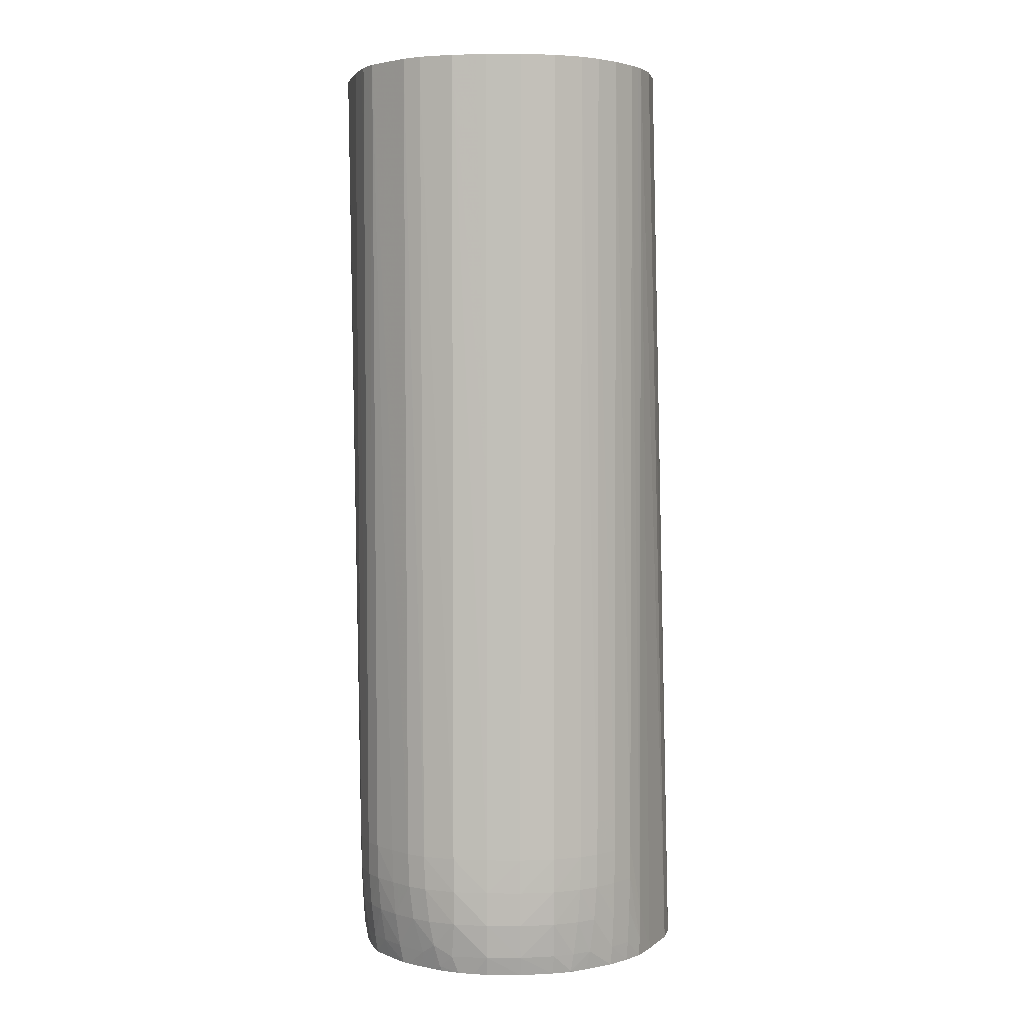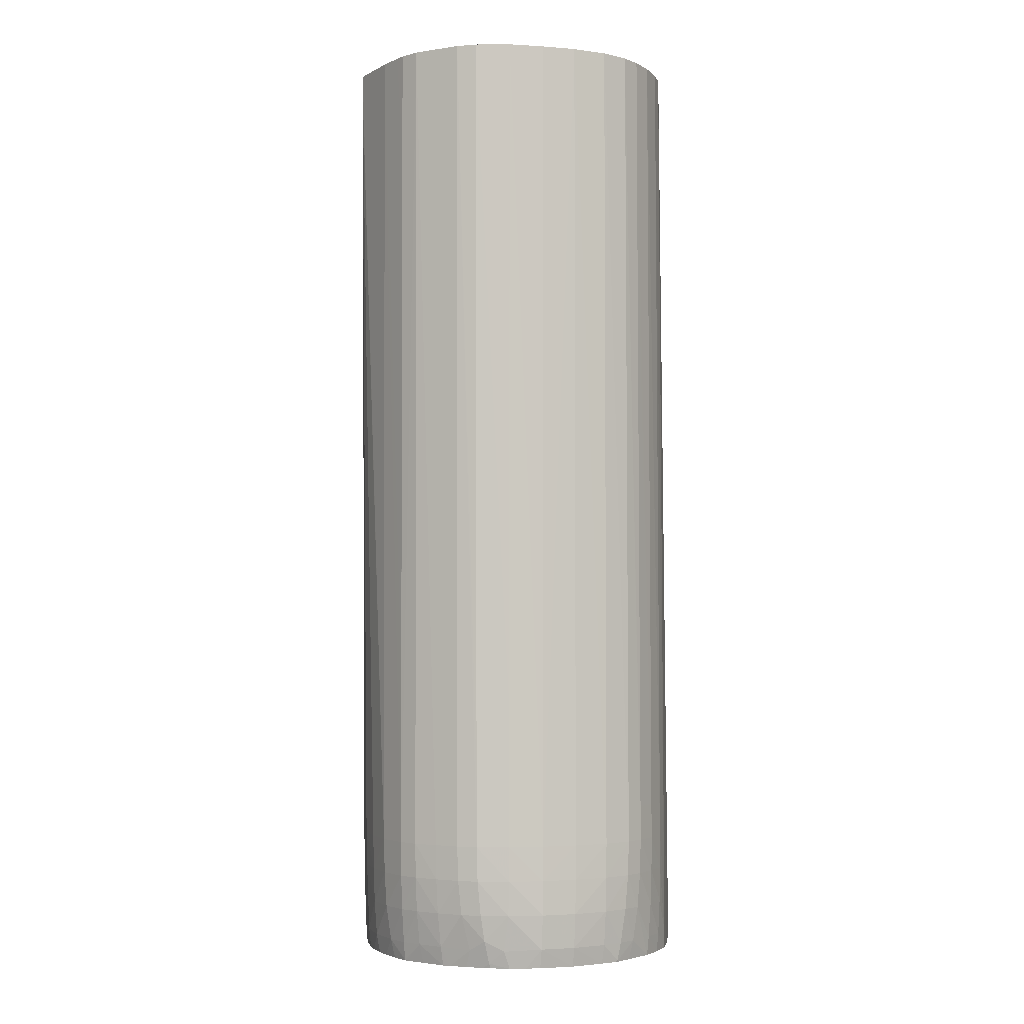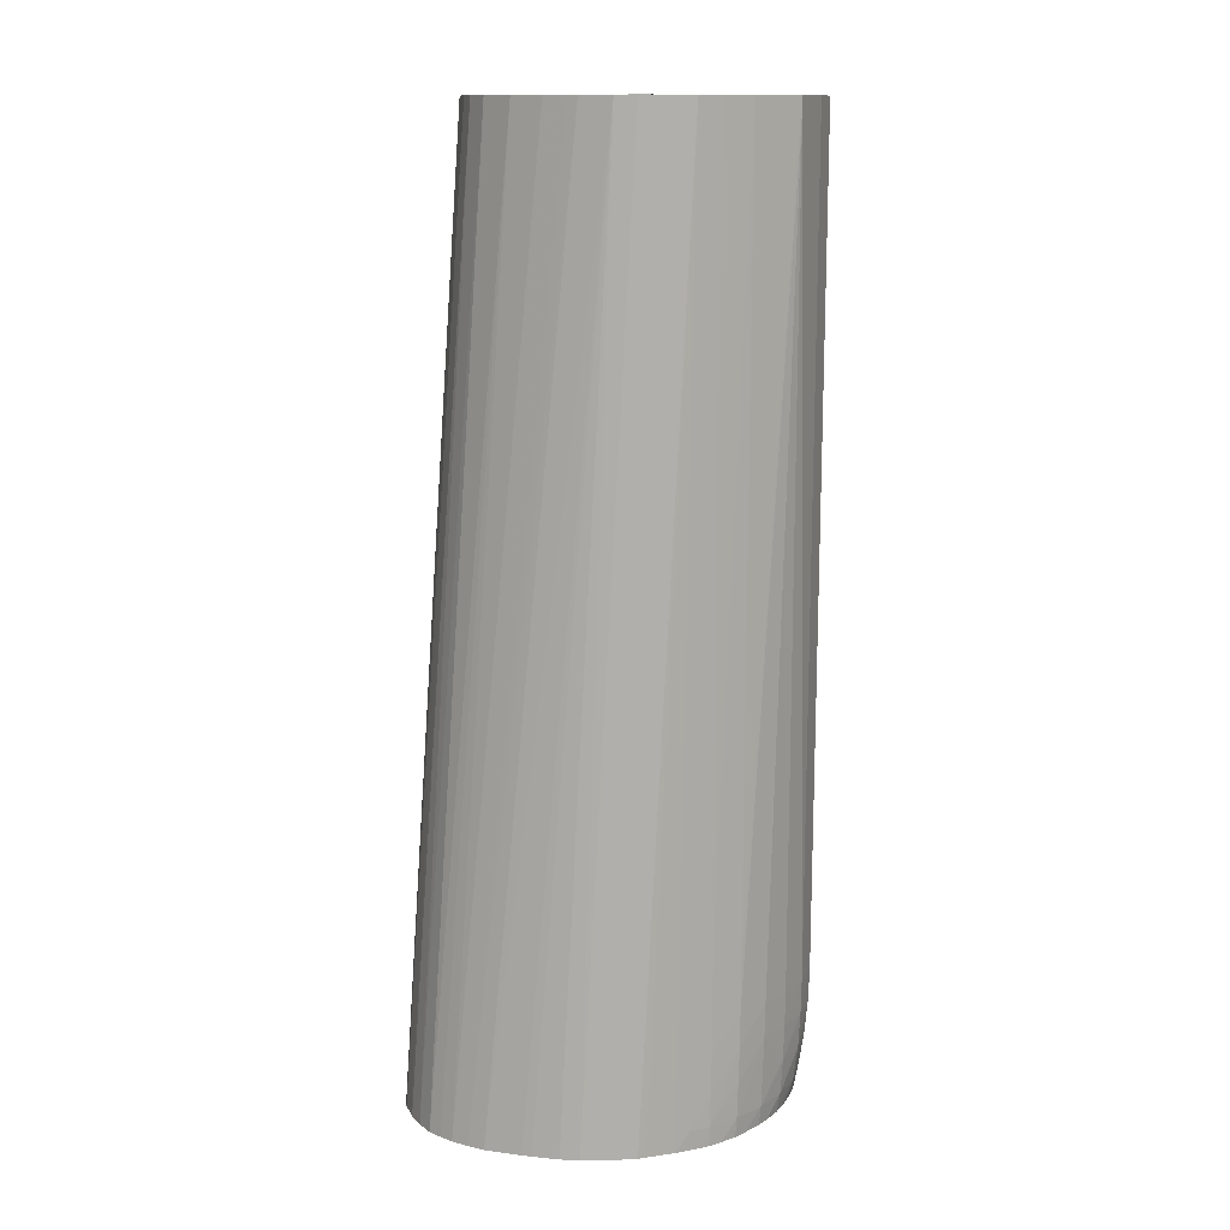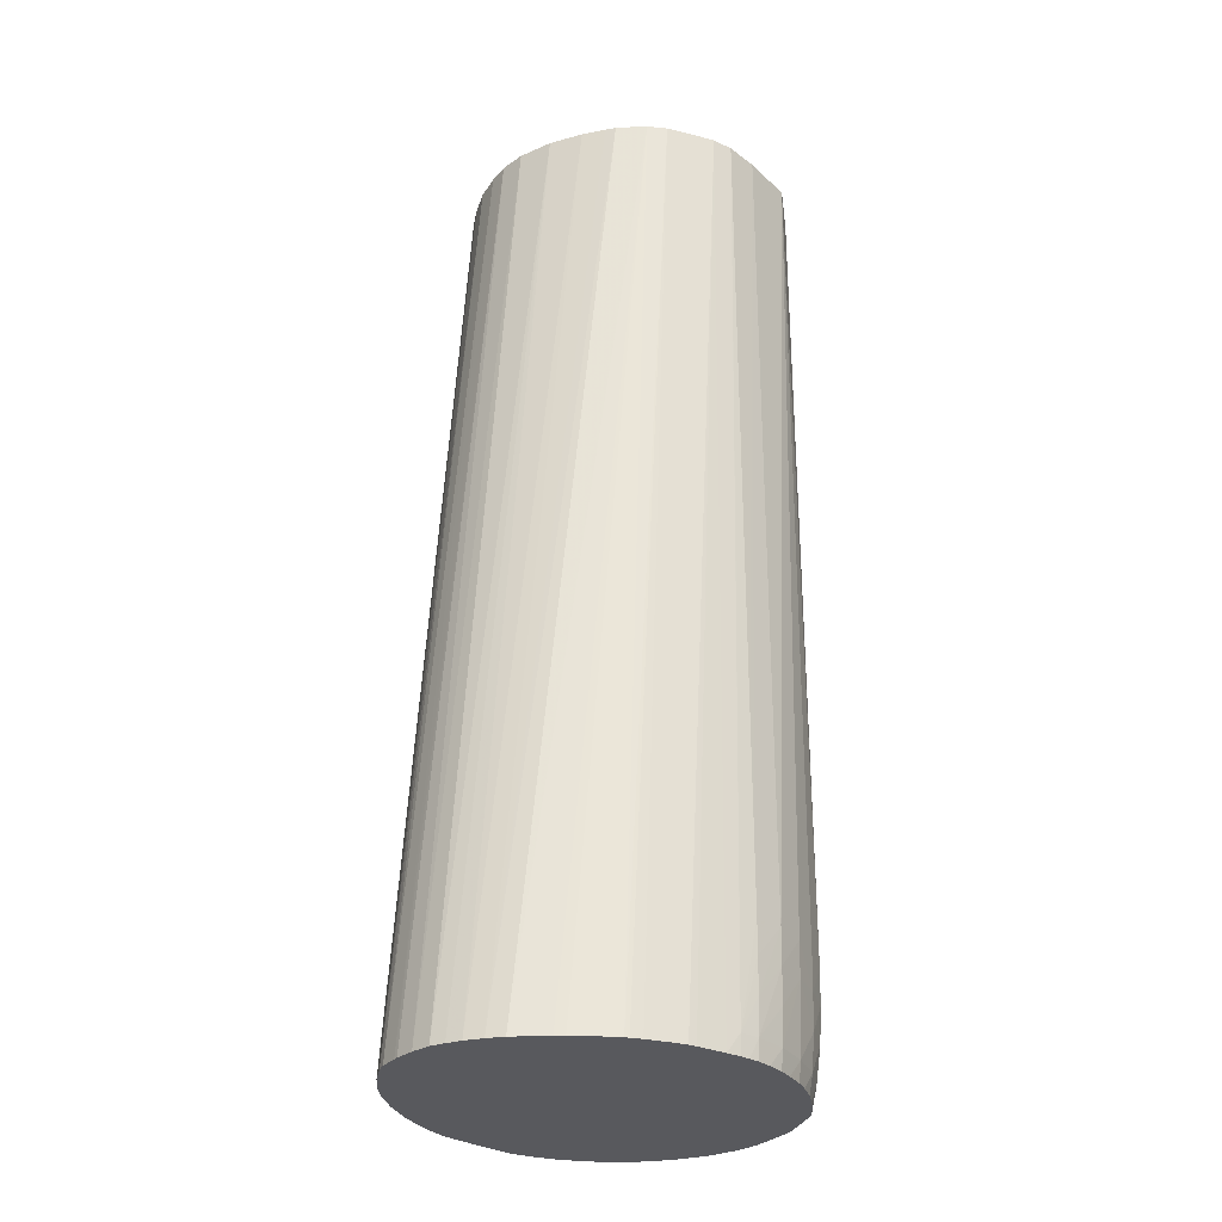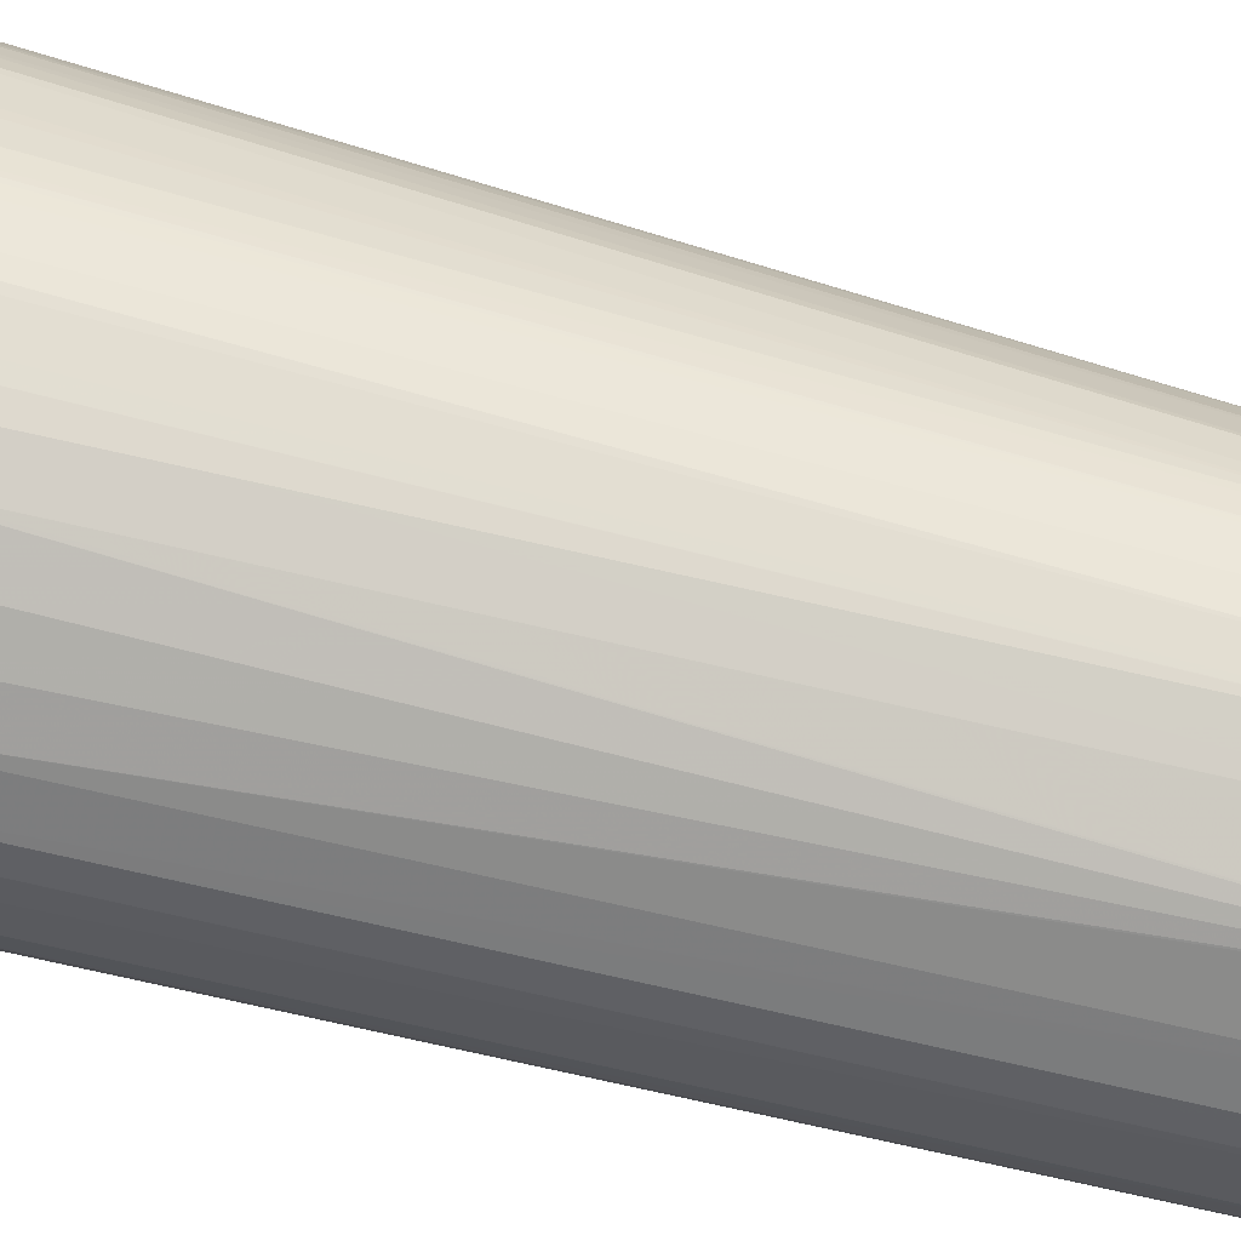
<metadata>
{"format":"obj","ext":"obj","renderer":"f3d","projection":"perspective","resolution":1024,"background":"white","views":[{"elev":3.4,"azim":-88.9,"up":"+Y"},{"elev":-3.1,"azim":-106.3,"up":"+Y"},{"elev":12.7,"azim":126.9,"up":"+Y"},{"elev":-29.8,"azim":112.2,"up":"+Y"},{"elev":-78.1,"azim":77.4,"up":"+Z"}]}
</metadata>
<code>
v -0.2545 -0.007838 -0.3013
v -0.2543 -0.01583 -0.2999
v -0.2543 -0.01162 -0.2999
v -0.2543 -0.007838 -0.2999
v -0.2545 -0.007838 -0.3027
v -0.2545 -0.02566 -0.3027
v -0.2545 -0.0411 -0.3027
v -0.2545 -0.01864 -0.3013
v -0.2543 -0.0411 -0.2999
v -0.2543 -0.03268 -0.2999
v -0.2538 -0.0411 -0.2987
v -0.2538 -0.02426 -0.2988
v -0.2538 -0.008812 -0.2988
v -0.254 -0.007838 -0.2991
v -0.2538 -0.03268 -0.2988
v -0.2544 -0.007838 -0.3031
v -0.2544 -0.007838 -0.3041
v -0.2543 -0.03548 -0.3041
v -0.2543 -0.0411 -0.3041
v -0.2545 -0.0425 -0.3027
v -0.2545 -0.0411 -0.3013
v -0.2545 -0.03829 -0.3013
v -0.2543 -0.02706 -0.3041
v -0.2545 -0.0425 -0.3013
v -0.2543 -0.0425 -0.2999
v -0.2538 -0.0425 -0.2988
v -0.2534 -0.0425 -0.2981
v -0.2534 -0.0411 -0.298
v -0.2533 -0.01443 -0.2981
v -0.2533 -0.01022 -0.2981
v -0.2538 -0.007838 -0.2988
v -0.2534 -0.0397 -0.298
v -0.2539 -0.007838 -0.3054
v -0.2539 -0.008812 -0.3054
v -0.2539 -0.03829 -0.3054
v -0.2539 -0.0411 -0.3054
v -0.2543 -0.0425 -0.3041
v -0.2544 -0.04391 -0.3027
v -0.2544 -0.04391 -0.3013
v -0.2542 -0.04391 -0.2999
v -0.2538 -0.04391 -0.2989
v -0.2533 -0.04391 -0.2982
v -0.2527 -0.0425 -0.2973
v -0.2526 -0.04391 -0.2973
v -0.2527 -0.0411 -0.2973
v -0.2527 -0.0397 -0.2973
v -0.2529 -0.007838 -0.2976
v -0.2533 -0.007838 -0.2981
v -0.2538 -0.007838 -0.3056
v -0.2535 -0.007838 -0.3061
v -0.2535 -0.0411 -0.3061
v -0.2534 -0.0425 -0.306
v -0.2539 -0.0425 -0.3053
v -0.2542 -0.04391 -0.3041
v -0.2542 -0.04531 -0.3027
v -0.2542 -0.04531 -0.3013
v -0.254 -0.04531 -0.2999
v -0.2537 -0.04531 -0.299
v -0.2532 -0.04531 -0.2983
v -0.2525 -0.0461 -0.2974
v -0.2525 -0.04531 -0.2974
v -0.2518 -0.0425 -0.2966
v -0.2518 -0.04391 -0.2966
v -0.2518 -0.04531 -0.2967
v -0.2518 -0.0411 -0.2966
v -0.2526 -0.007838 -0.2973
v -0.2521 -0.007838 -0.3076
v -0.2528 -0.0411 -0.3068
v -0.2527 -0.0425 -0.3068
v -0.2526 -0.04391 -0.3067
v -0.2533 -0.04391 -0.3059
v -0.2538 -0.04391 -0.3052
v -0.2537 -0.04496 -0.305
v -0.2539 -0.04538 -0.3042
v -0.2539 -0.0461 -0.3033
v -0.254 -0.0461 -0.3027
v -0.2541 -0.0461 -0.3013
v -0.2538 -0.0461 -0.2999
v -0.2536 -0.0461 -0.2992
v -0.2536 -0.04604 -0.2992
v -0.2535 -0.0461 -0.2991
v -0.2532 -0.0461 -0.2985
v -0.2518 -0.0461 -0.2967
v -0.2511 -0.04531 -0.2961
v -0.2511 -0.04391 -0.2961
v -0.2511 -0.0461 -0.2961
v -0.2518 -0.0397 -0.2966
v -0.2518 -0.01022 -0.2966
v -0.2518 -0.007838 -0.2966
v -0.2518 -0.03829 -0.2966
v -0.2519 -0.007838 -0.3077
v -0.2514 -0.03408 -0.308
v -0.2514 -0.0411 -0.3079
v -0.2521 -0.0411 -0.3075
v -0.252 -0.0425 -0.3075
v -0.2519 -0.04391 -0.3074
v -0.2525 -0.04531 -0.3065
v -0.2532 -0.04538 -0.3055
v -0.2529 -0.0461 -0.3055
v -0.2533 -0.0461 -0.3049
v -0.2535 -0.0459 -0.3047
v -0.2538 -0.0461 -0.3039
v -0.2501 -0.0461 -0.2956
v -0.2511 -0.008812 -0.2962
v -0.2513 -0.007838 -0.2964
v -0.2514 -0.007838 -0.308
v -0.2514 -0.01162 -0.308
v -0.2514 -0.01303 -0.308
v -0.2514 -0.02426 -0.308
v -0.2514 -0.02285 -0.308
v -0.251 -0.007838 -0.3081
v -0.2501 -0.007838 -0.3085
v -0.2501 -0.0411 -0.3084
v -0.2501 -0.0425 -0.3083
v -0.2513 -0.0425 -0.3079
v -0.2501 -0.008812 -0.3085
v -0.2512 -0.04391 -0.3078
v -0.2509 -0.04531 -0.3077
v -0.2516 -0.04531 -0.3072
v -0.2523 -0.0461 -0.3064
v -0.2525 -0.0461 -0.3061
v -0.2535 -0.0461 -0.3046
v -0.2483 -0.0461 -0.2949
v -0.251 -0.007838 -0.2962
v -0.248 -0.007838 -0.309
v -0.2487 -0.0411 -0.3085
v -0.2487 -0.0425 -0.3085
v -0.248 -0.008572 -0.309
v -0.2487 -0.04391 -0.3085
v -0.2501 -0.04391 -0.3083
v -0.2501 -0.04531 -0.3081
v -0.2508 -0.04606 -0.3076
v -0.2508 -0.0461 -0.3076
v -0.2515 -0.0461 -0.307
v -0.2473 -0.0461 -0.2947
v -0.2501 -0.007838 -0.2958
v -0.2479 -0.007838 -0.309
v -0.2473 -0.0411 -0.3085
v -0.2473 -0.0425 -0.3085
v -0.248 -0.008572 -0.309
v -0.2473 -0.04531 -0.3084
v -0.2487 -0.04531 -0.3084
v -0.2487 -0.0461 -0.3082
v -0.2493 -0.0461 -0.3081
v -0.25 -0.0461 -0.3079
v -0.2507 -0.0461 -0.3076
v -0.2508 -0.0461 -0.3076
v -0.2459 -0.0461 -0.2946
v -0.2487 -0.007838 -0.2956
v -0.2491 -0.007838 -0.2957
v -0.2459 -0.007838 -0.3084
v -0.2459 -0.0397 -0.3084
v -0.2459 -0.0411 -0.3083
v -0.2459 -0.0425 -0.3083
v -0.2459 -0.04391 -0.3083
v -0.2459 -0.04531 -0.3082
v -0.2465 -0.0461 -0.3083
v -0.2473 -0.0461 -0.3083
v -0.2479 -0.0461 -0.3083
v -0.2445 -0.0461 -0.2947
v -0.2473 -0.007838 -0.2956
v -0.2455 -0.007838 -0.3083
v -0.2446 -0.03408 -0.3079
v -0.2447 -0.03829 -0.3079
v -0.2447 -0.0411 -0.3079
v -0.2447 -0.0425 -0.3079
v -0.2446 -0.04391 -0.3079
v -0.2446 -0.04531 -0.3078
v -0.2452 -0.0461 -0.308
v -0.2459 -0.0461 -0.3082
v -0.2435 -0.0461 -0.2949
v -0.2459 -0.007838 -0.2959
v -0.2446 -0.007838 -0.308
v -0.2446 -0.008812 -0.308
v -0.2446 -0.02706 -0.3079
v -0.2439 -0.04531 -0.3075
v -0.244 -0.0461 -0.3075
v -0.2443 -0.0461 -0.3076
v -0.2447 -0.0461 -0.3078
v -0.2427 -0.0461 -0.2951
v -0.2452 -0.007838 -0.2961
v -0.2444 -0.007838 -0.3078
v -0.2434 -0.0461 -0.3071
v -0.2416 -0.0461 -0.2956
v -0.245 -0.007838 -0.2963
v -0.2439 -0.007838 -0.3075
v -0.2425 -0.0461 -0.3065
v -0.2407 -0.0461 -0.2962
v -0.2445 -0.007838 -0.2966
v -0.2432 -0.007838 -0.3068
v -0.2419 -0.0461 -0.306
v -0.2422 -0.0461 -0.3063
v -0.2405 -0.0461 -0.2964
v -0.2434 -0.007838 -0.2974
v -0.2436 -0.007838 -0.2972
v -0.2443 -0.007838 -0.2967
v -0.2425 -0.007838 -0.306
v -0.2412 -0.0461 -0.3052
v -0.24 -0.0461 -0.2971
v -0.2427 -0.007838 -0.2982
v -0.2429 -0.007838 -0.298
v -0.2421 -0.007838 -0.3053
v -0.2408 -0.0461 -0.3047
v -0.2409 -0.0461 -0.3048
v -0.2399 -0.0461 -0.2972
v -0.2422 -0.007838 -0.2989
v -0.2423 -0.007838 -0.2987
v -0.2417 -0.007838 -0.3041
v -0.2394 -0.0461 -0.3013
v -0.2399 -0.0461 -0.3027
v -0.24 -0.0461 -0.3031
v -0.2404 -0.0461 -0.304
v -0.2395 -0.0461 -0.2979
v -0.2419 -0.007838 -0.2996
v -0.2416 -0.007838 -0.3037
v -0.2393 -0.0461 -0.3006
v -0.2393 -0.0461 -0.2987
v -0.2418 -0.007838 -0.2999
v -0.2415 -0.007838 -0.3027
v -0.2392 -0.0461 -0.2999
v -0.2392 -0.0461 -0.2993
v -0.2415 -0.007838 -0.3013
v -0.2416 -0.007838 -0.3009
v -0.2415 -0.007838 -0.3023
f 1 2 3
f 1 3 4
f 1 4 14
f 1 14 31
f 1 31 48
f 1 48 47
f 1 47 66
f 1 66 89
f 1 89 105
f 1 105 124
f 1 124 136
f 1 136 150
f 1 150 149
f 1 149 161
f 1 161 172
f 1 172 181
f 1 181 185
f 1 185 189
f 1 189 196
f 1 196 195
f 1 195 194
f 1 194 201
f 1 201 200
f 1 200 207
f 1 207 206
f 1 206 214
f 1 214 218
f 1 218 223
f 1 223 222
f 1 222 224
f 1 224 219
f 1 219 215
f 1 215 208
f 1 208 202
f 1 202 197
f 1 197 190
f 1 190 186
f 1 186 182
f 1 182 173
f 1 173 162
f 1 162 151
f 1 151 137
f 1 137 125
f 1 125 112
f 1 112 111
f 1 111 106
f 1 106 91
f 1 91 67
f 1 67 50
f 1 50 49
f 1 49 33
f 1 33 17
f 1 17 16
f 1 16 5
f 1 5 6
f 1 6 7
f 1 7 8
f 1 8 9
f 1 9 10
f 1 10 2
f 2 10 11
f 2 11 3
f 3 11 4
f 4 12 13
f 4 13 14
f 4 11 15
f 4 15 12
f 5 16 6
f 6 16 17
f 6 17 7
f 7 18 19
f 7 19 20
f 7 20 21
f 7 21 22
f 7 22 8
f 7 17 23
f 7 23 18
f 8 22 9
f 9 22 21
f 9 21 24
f 9 24 25
f 9 25 11
f 9 11 10
f 11 25 26
f 11 26 27
f 11 27 28
f 11 28 15
f 12 15 28
f 12 28 13
f 13 29 30
f 13 30 31
f 13 31 14
f 13 28 32
f 13 32 29
f 17 33 34
f 17 34 23
f 18 23 34
f 18 34 19
f 19 35 36
f 19 36 37
f 19 37 20
f 19 34 35
f 20 24 21
f 20 37 38
f 20 38 24
f 24 38 39
f 24 39 25
f 25 39 40
f 25 40 26
f 26 40 41
f 26 41 42
f 26 42 27
f 27 43 28
f 27 42 44
f 27 44 43
f 28 43 45
f 28 45 46
f 28 46 32
f 29 32 46
f 29 46 30
f 30 47 48
f 30 48 31
f 30 46 47
f 33 49 34
f 34 49 50
f 34 50 35
f 35 50 36
f 36 51 52
f 36 52 53
f 36 53 37
f 36 50 51
f 37 53 54
f 37 54 38
f 38 54 55
f 38 55 56
f 38 56 39
f 39 56 40
f 40 56 57
f 40 57 58
f 40 58 41
f 41 58 59
f 41 59 42
f 42 59 60
f 42 60 61
f 42 61 44
f 43 62 45
f 43 44 63
f 43 63 62
f 44 61 64
f 44 64 63
f 45 65 46
f 45 62 65
f 46 65 66
f 46 66 47
f 50 67 51
f 51 68 69
f 51 69 52
f 51 67 68
f 52 69 70
f 52 70 71
f 52 71 72
f 52 72 53
f 53 72 54
f 54 72 73
f 54 73 74
f 54 74 55
f 55 74 75
f 55 75 76
f 55 76 77
f 55 77 56
f 56 77 78
f 56 78 57
f 57 78 79
f 57 79 80
f 57 80 58
f 58 80 59
f 59 80 81
f 59 81 82
f 59 82 60
f 60 82 81
f 60 81 79
f 60 79 78
f 60 78 77
f 60 77 76
f 60 76 75
f 60 75 102
f 60 102 122
f 60 122 100
f 60 100 99
f 60 99 121
f 60 121 120
f 60 120 134
f 60 134 133
f 60 133 147
f 60 147 146
f 60 146 145
f 60 145 144
f 60 144 143
f 60 143 159
f 60 159 158
f 60 158 157
f 60 157 170
f 60 170 169
f 60 169 179
f 60 179 178
f 60 178 177
f 60 177 183
f 60 183 187
f 60 187 192
f 60 192 191
f 60 191 198
f 60 198 204
f 60 204 203
f 60 203 212
f 60 212 211
f 60 211 210
f 60 210 209
f 60 209 216
f 60 216 220
f 60 220 221
f 60 221 217
f 60 217 213
f 60 213 205
f 60 205 199
f 60 199 193
f 60 193 188
f 60 188 184
f 60 184 180
f 60 180 171
f 60 171 160
f 60 160 148
f 60 148 135
f 60 135 123
f 60 123 103
f 60 103 86
f 60 86 83
f 60 83 61
f 61 83 64
f 62 63 84
f 62 84 85
f 62 85 65
f 63 64 84
f 64 83 86
f 64 86 84
f 65 85 87
f 65 87 66
f 66 88 89
f 66 87 90
f 66 90 88
f 67 91 92
f 67 92 93
f 67 93 94
f 67 94 68
f 68 94 69
f 69 94 95
f 69 95 70
f 70 95 96
f 70 96 97
f 70 97 71
f 71 97 98
f 71 98 73
f 71 73 72
f 73 98 99
f 73 99 100
f 73 100 101
f 73 101 74
f 74 101 102
f 74 102 75
f 79 81 80
f 84 86 103
f 84 103 85
f 85 90 87
f 85 103 104
f 85 104 105
f 85 105 89
f 85 89 88
f 85 88 90
f 91 106 107
f 91 107 108
f 91 108 109
f 91 109 92
f 92 109 110
f 92 110 111
f 92 111 112
f 92 112 93
f 93 113 114
f 93 114 115
f 93 115 94
f 93 112 116
f 93 116 113
f 94 115 95
f 95 115 117
f 95 117 96
f 96 117 118
f 96 118 119
f 96 119 97
f 97 119 120
f 97 120 121
f 97 121 98
f 98 121 99
f 100 122 101
f 101 122 102
f 103 123 104
f 104 124 105
f 104 123 124
f 106 111 107
f 107 111 110
f 107 110 108
f 108 110 109
f 112 125 116
f 113 126 127
f 113 127 114
f 113 116 125
f 113 125 128
f 113 128 126
f 114 127 129
f 114 129 130
f 114 130 115
f 115 130 117
f 117 130 131
f 117 131 118
f 118 131 132
f 118 132 119
f 119 132 133
f 119 133 134
f 119 134 120
f 123 135 136
f 123 136 124
f 125 137 140
f 125 140 128
f 126 138 127
f 126 128 138
f 127 138 139
f 127 139 129
f 128 140 138
f 129 139 141
f 129 141 142
f 129 142 130
f 130 142 131
f 131 142 143
f 131 143 144
f 131 144 145
f 131 145 146
f 131 146 132
f 132 146 147
f 132 147 133
f 135 148 149
f 135 149 150
f 135 150 136
f 137 151 152
f 137 152 153
f 137 153 140
f 138 153 154
f 138 154 139
f 138 140 153
f 139 154 155
f 139 155 156
f 139 156 141
f 141 156 157
f 141 157 158
f 141 158 159
f 141 159 142
f 142 159 143
f 148 160 161
f 148 161 149
f 151 162 163
f 151 163 164
f 151 164 152
f 152 164 165
f 152 165 153
f 153 165 166
f 153 166 167
f 153 167 154
f 154 167 168
f 154 168 155
f 155 168 156
f 156 168 169
f 156 169 170
f 156 170 157
f 160 171 161
f 161 171 172
f 162 173 174
f 162 174 175
f 162 175 163
f 163 176 164
f 163 175 176
f 164 176 165
f 165 176 166
f 166 176 167
f 167 176 168
f 168 176 177
f 168 177 178
f 168 178 179
f 168 179 169
f 171 180 172
f 172 180 181
f 173 182 183
f 173 183 176
f 173 176 174
f 174 176 175
f 176 183 177
f 180 184 185
f 180 185 181
f 182 186 183
f 183 186 187
f 184 188 185
f 185 188 189
f 186 190 191
f 186 191 192
f 186 192 187
f 188 193 194
f 188 194 195
f 188 195 196
f 188 196 189
f 190 197 198
f 190 198 191
f 193 199 200
f 193 200 201
f 193 201 194
f 197 202 203
f 197 203 204
f 197 204 198
f 199 205 206
f 199 206 207
f 199 207 200
f 202 208 209
f 202 209 210
f 202 210 211
f 202 211 212
f 202 212 203
f 205 213 206
f 206 213 214
f 208 215 216
f 208 216 209
f 213 217 218
f 213 218 214
f 215 219 216
f 216 219 220
f 217 221 222
f 217 222 223
f 217 223 218
f 219 224 220
f 220 224 222
f 220 222 221

</code>
